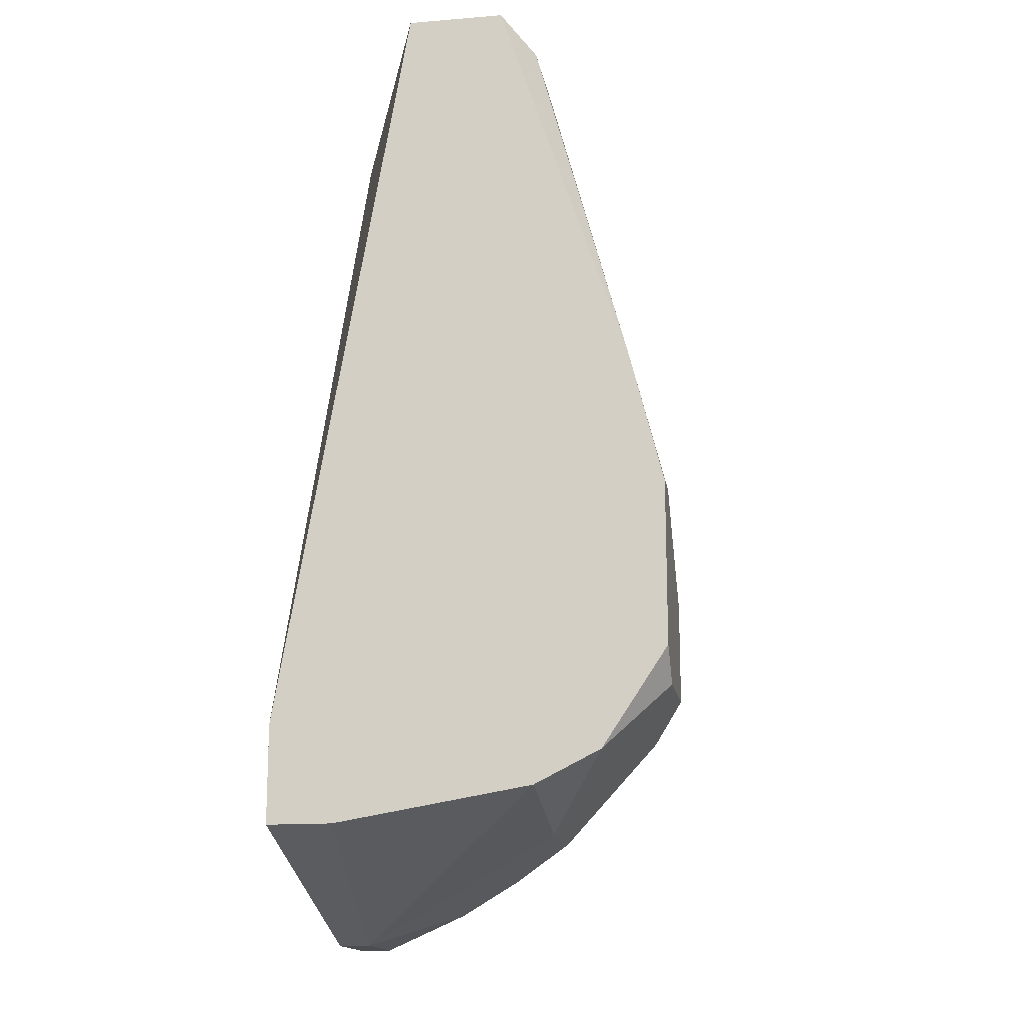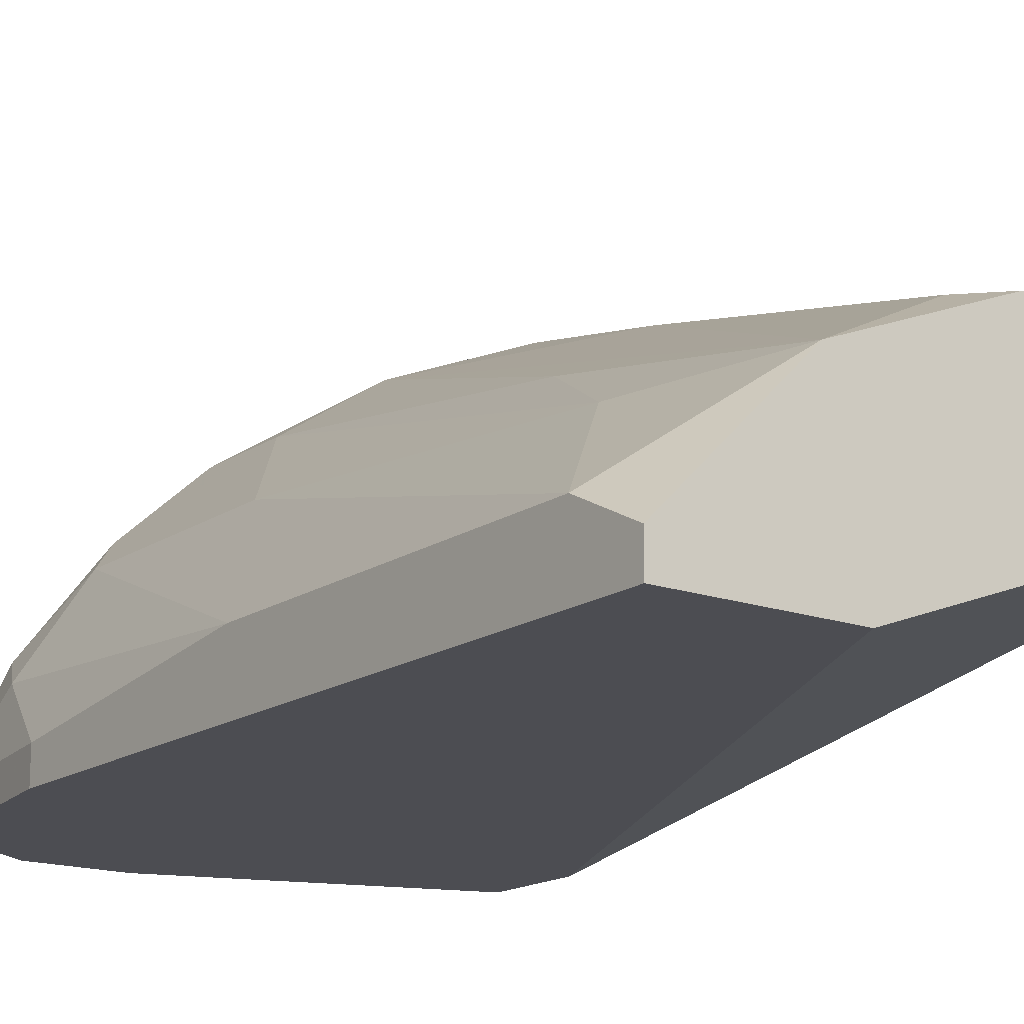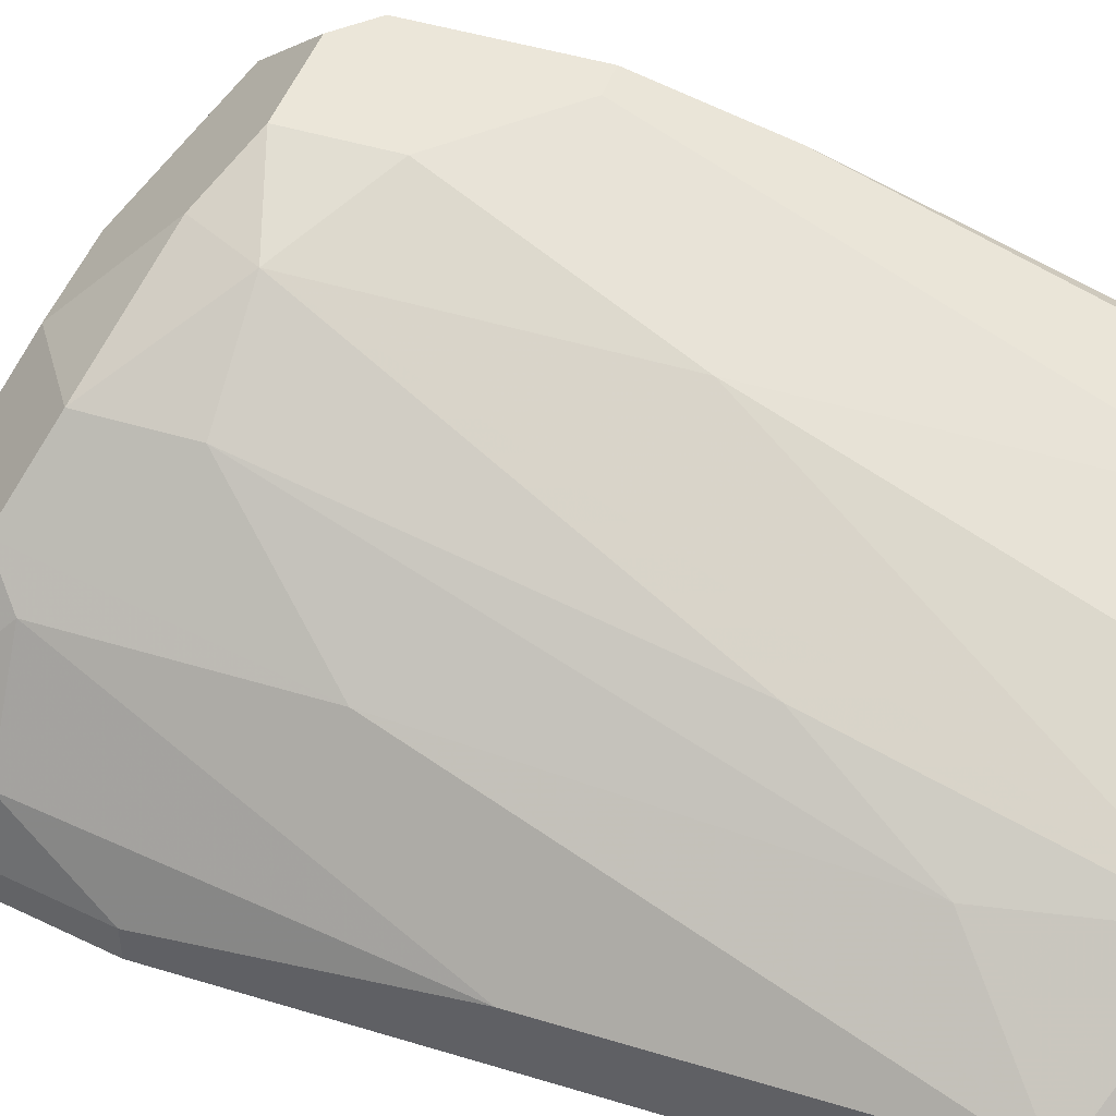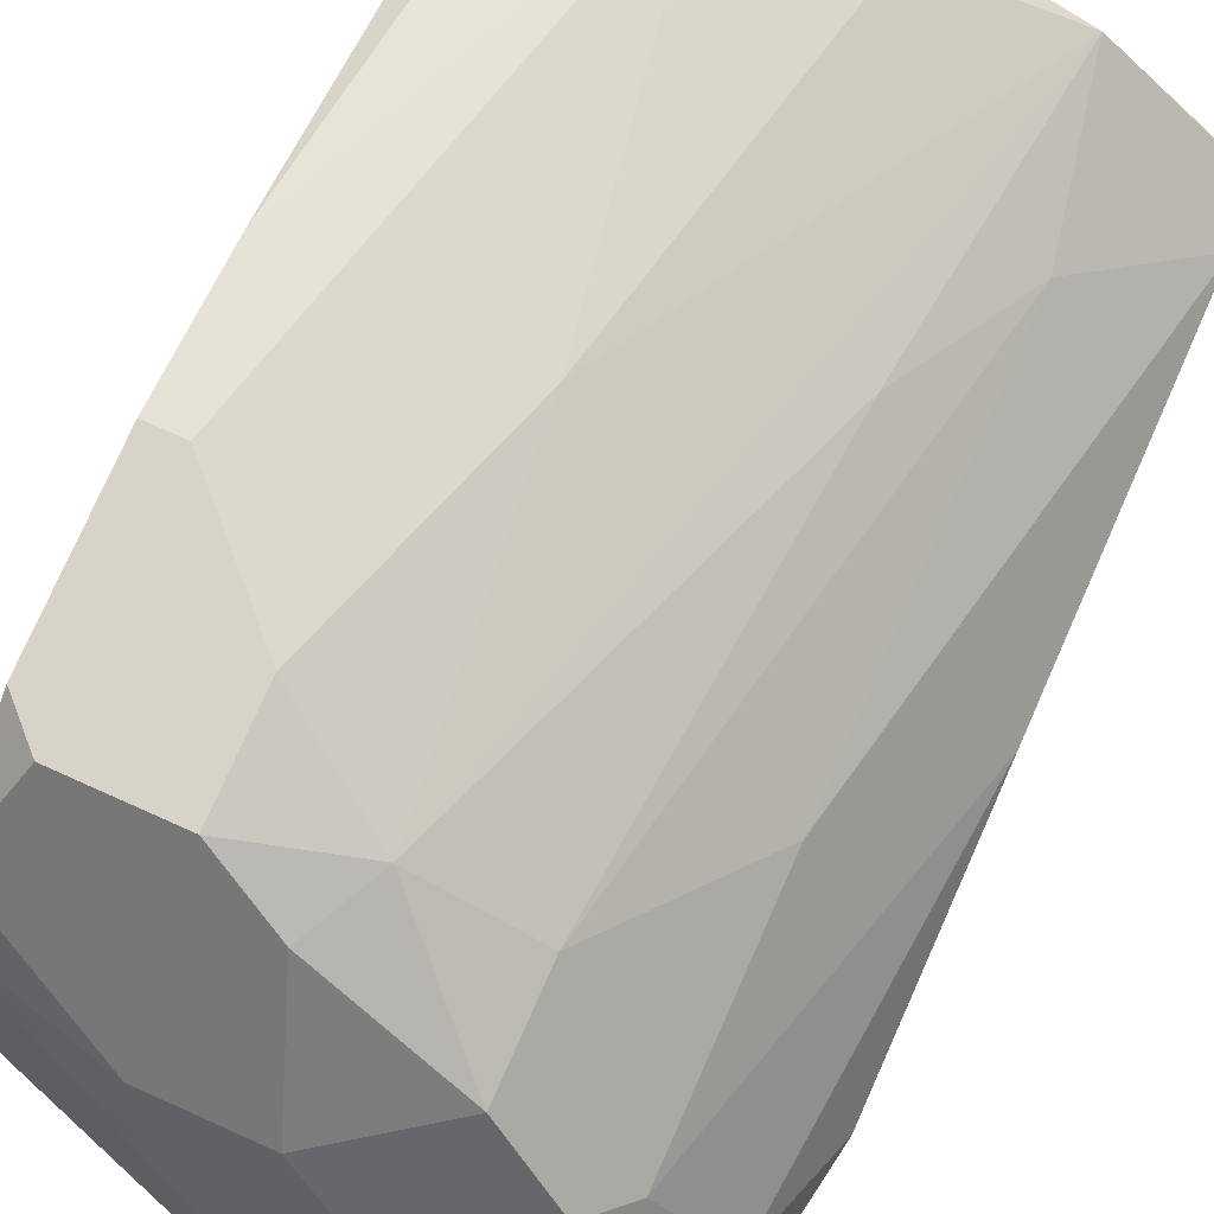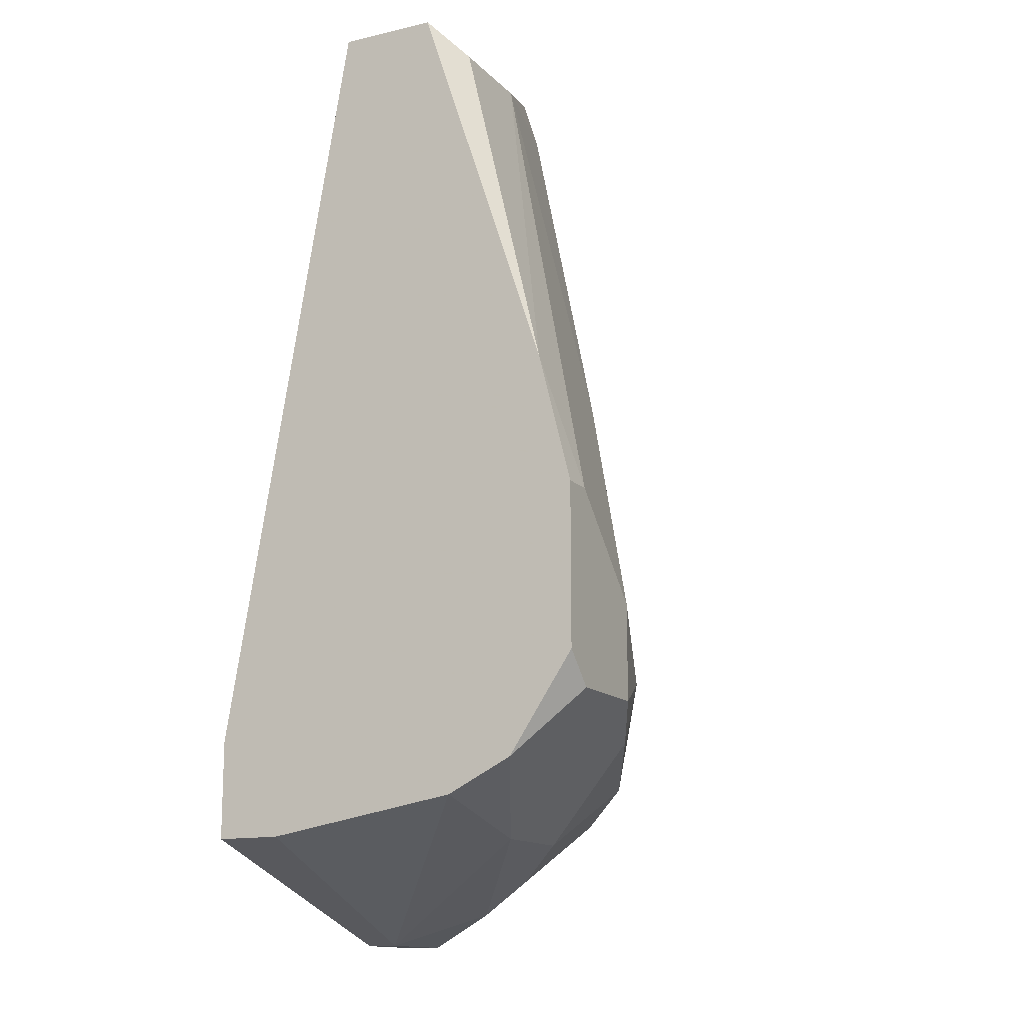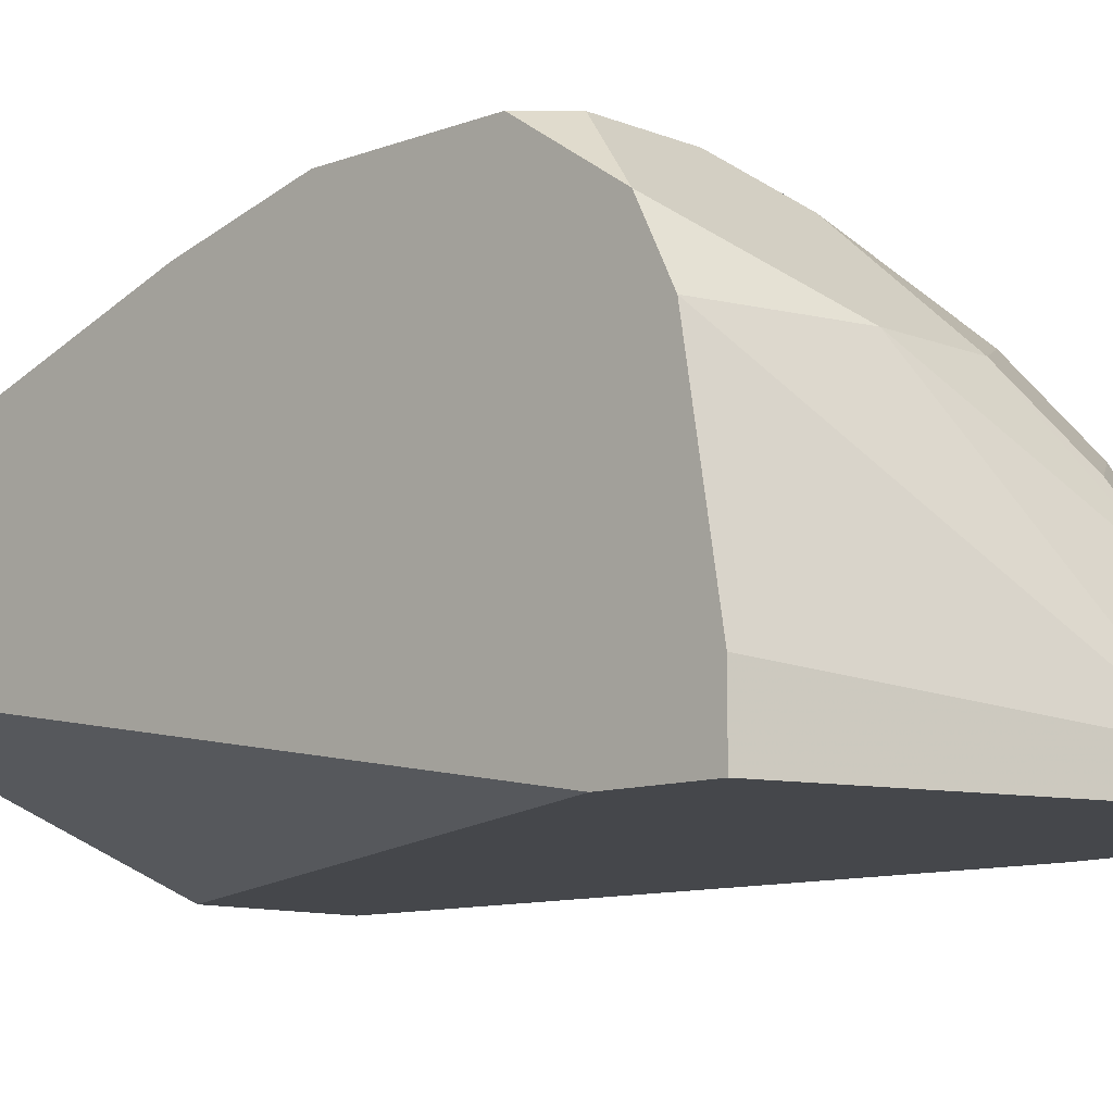
<metadata>
{"format":"obj","ext":"obj","renderer":"f3d","projection":"perspective","resolution":1024,"background":"white","views":[{"elev":-15.6,"azim":99.7,"up":"+Z"},{"elev":-16.3,"azim":-36.3,"up":"+Y"},{"elev":47.0,"azim":-70.9,"up":"+Y"},{"elev":77.0,"azim":-156.0,"up":"+Y"},{"elev":-14.0,"azim":117.0,"up":"+Z"},{"elev":-10.2,"azim":134.1,"up":"+Y"}]}
</metadata>
<code>
v -0.01077 0.01199 -0.02095
v -0.01077 0.01024 -0.02357
v -0.01077 0.009366 -0.02357
v -0.009029 0.01373 -0.004367
v -0.009029 0.0146 -0.02095
v -0.009029 0.0146 -0.01484
v 0.001444 0.01635 -0.000875
v 0.001444 0.01984 -0.0192
v 0.001444 0.01984 -0.01396
v 0.002317 0.01635 -0.02182
v 0.002317 0.01897 -0.01048
v 0.002317 0.01111 -0.0227
v 0.002317 0.01286 0
v 0.002317 0.009366 -0.0227
v 0.002317 0.009366 -0.02008
v 0.002317 0.01548 0
v 0.002317 0.0181 -0.02095
v 0.002317 0.01984 -0.01833
v 0.002317 0.01984 -0.01396
v -0.007283 0.009366 0
v -0.007283 0.01548 -0.007861
v -0.005537 0.01024 -0.02532
v -0.005537 0.009366 -0.02532
v -0.005537 0.0146 -0.02357
v -0.01165 0.01024 0
v -0.01165 0.01024 -0.01833
v -0.01165 0.01111 -0.01135
v -0.01165 0.01111 -0.001747
v -0.01165 0.009366 0
v -0.01165 0.009366 -0.01833
v -0.004666 0.01548 -0.000875
v -0.002922 0.01897 -0.02008
v -0.002922 0.0181 -0.01048
v -0.001176 0.01635 -0.0227
v -0.001176 0.01635 -0.000875
v -0.001176 0.01984 -0.0192
v -0.001176 0.01984 -0.01658
v -0.009903 0.01286 -0.0227
v -0.008157 0.01373 0
v -0.008157 0.01024 -0.02532
v -0.008157 0.009366 -0.02532
v -0.008157 0.01548 -0.02182
v -0.006411 0.01722 -0.01833
v -0.006411 0.01722 -0.02095
v -0.006411 0.01286 -0.02444
v -0.003794 0.01635 -0.0227
v -0.003794 0.01897 -0.01833
v -0.003794 0.01548 0
f 26 1 2
f 1 38 2
f 5 1 27
f 1 5 38
f 27 1 26
f 3 26 2
f 40 3 2
f 38 40 2
f 3 14 20
f 14 3 41
f 3 20 30
f 3 30 26
f 41 3 40
f 6 28 4
f 43 6 4
f 39 21 4
f 21 43 4
f 28 39 4
f 5 28 6
f 5 6 42
f 28 5 27
f 38 5 42
f 6 43 42
f 7 16 11
f 35 7 11
f 35 16 7
f 17 8 18
f 32 8 17
f 8 19 18
f 19 8 37
f 8 32 36
f 37 8 36
f 19 9 11
f 9 35 11
f 19 37 9
f 37 35 9
f 10 14 12
f 22 10 12
f 19 14 10
f 19 10 17
f 10 34 17
f 10 22 34
f 16 19 11
f 14 22 12
f 14 13 15
f 16 13 14
f 13 20 15
f 13 16 25
f 13 25 20
f 20 14 15
f 16 14 19
f 22 14 23
f 14 41 23
f 25 16 39
f 16 35 48
f 39 16 48
f 19 17 18
f 34 32 17
f 20 25 29
f 30 20 29
f 39 47 21
f 47 43 21
f 41 22 23
f 34 22 45
f 22 41 40
f 22 40 45
f 42 24 45
f 46 24 42
f 24 46 45
f 25 28 30
f 28 25 39
f 25 30 29
f 30 27 26
f 30 28 27
f 31 35 33
f 39 31 33
f 35 31 48
f 31 39 48
f 32 34 46
f 32 47 36
f 44 32 46
f 44 47 32
f 35 37 33
f 37 47 33
f 47 39 33
f 46 34 45
f 47 37 36
f 40 38 45
f 38 42 45
f 43 44 42
f 44 46 42
f 47 44 43

</code>
